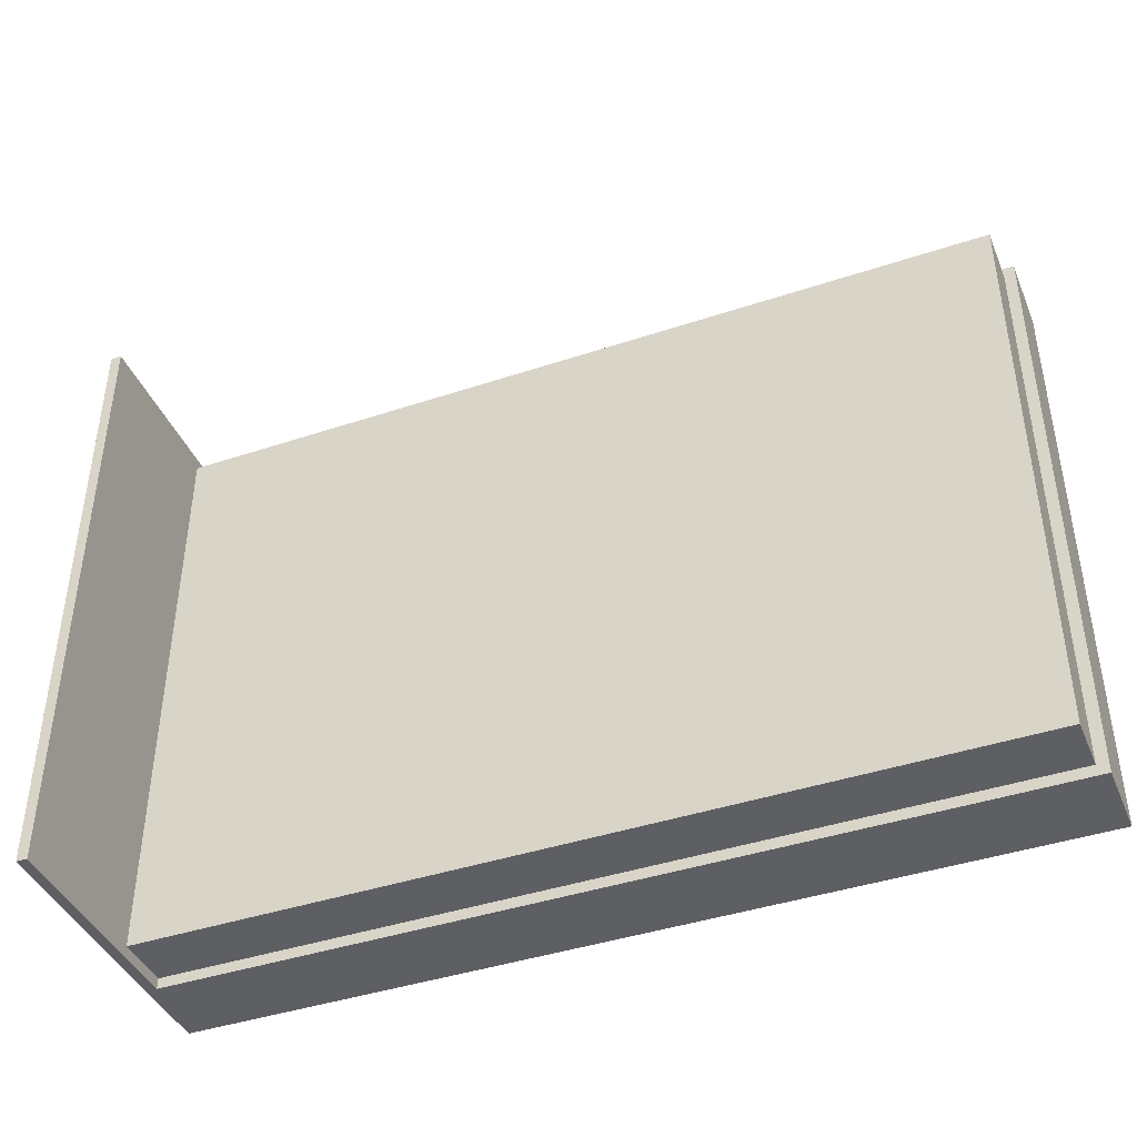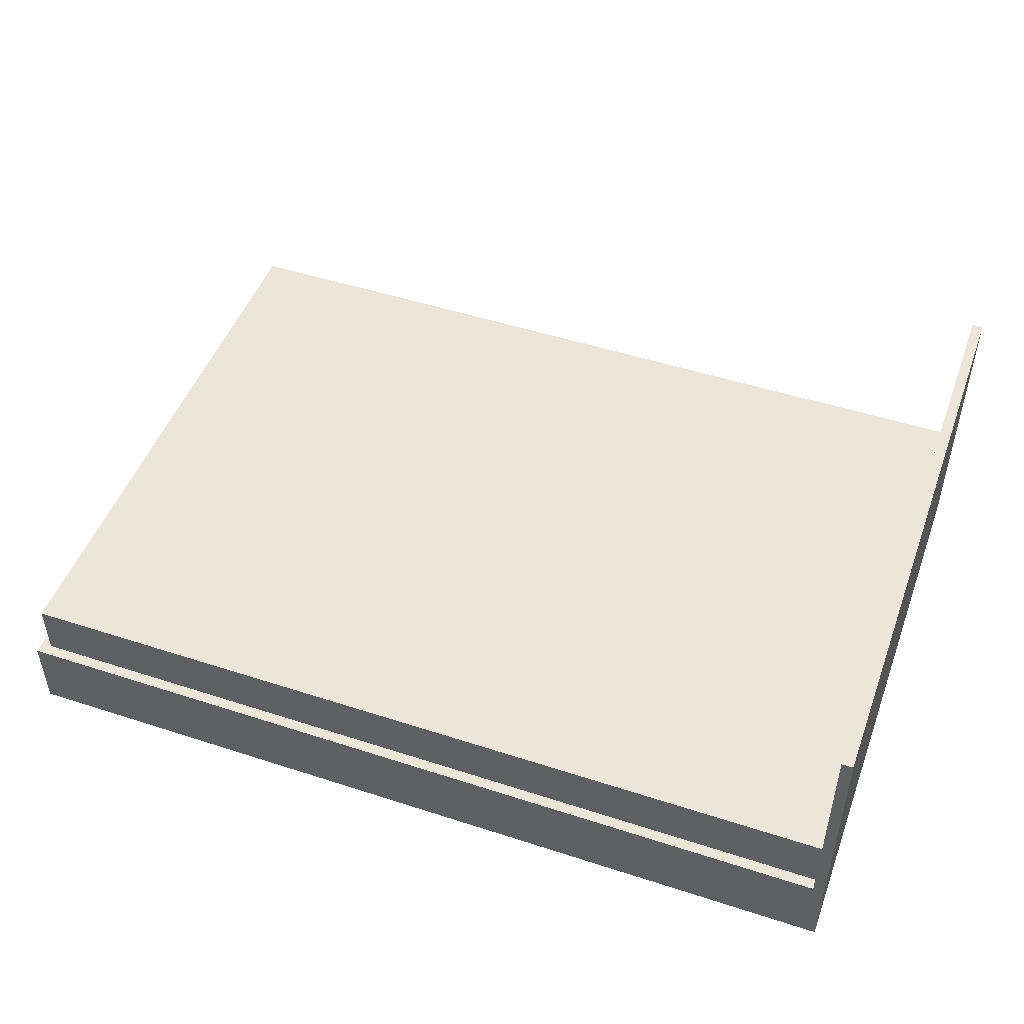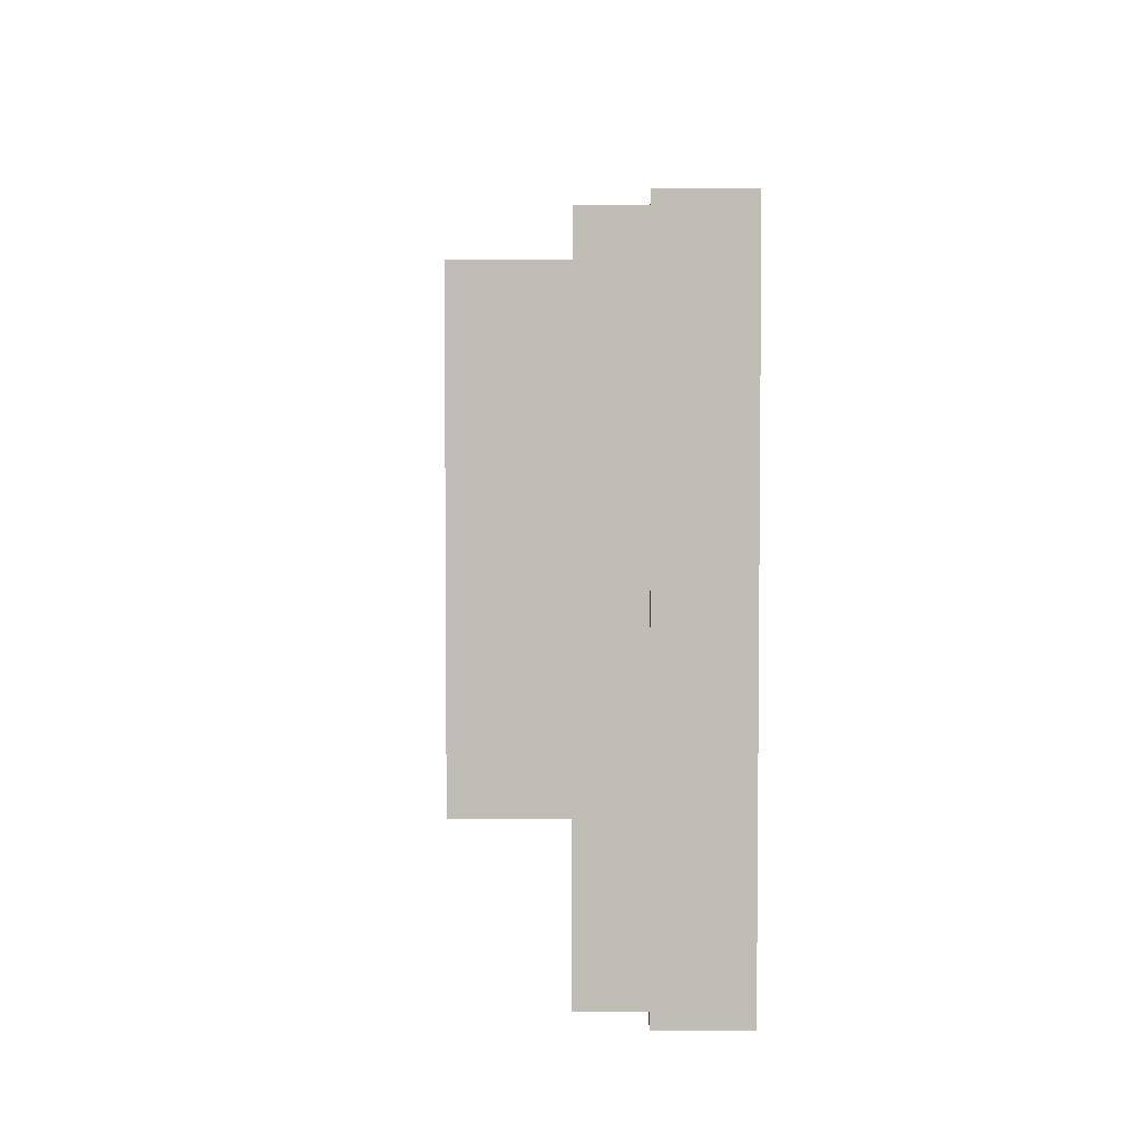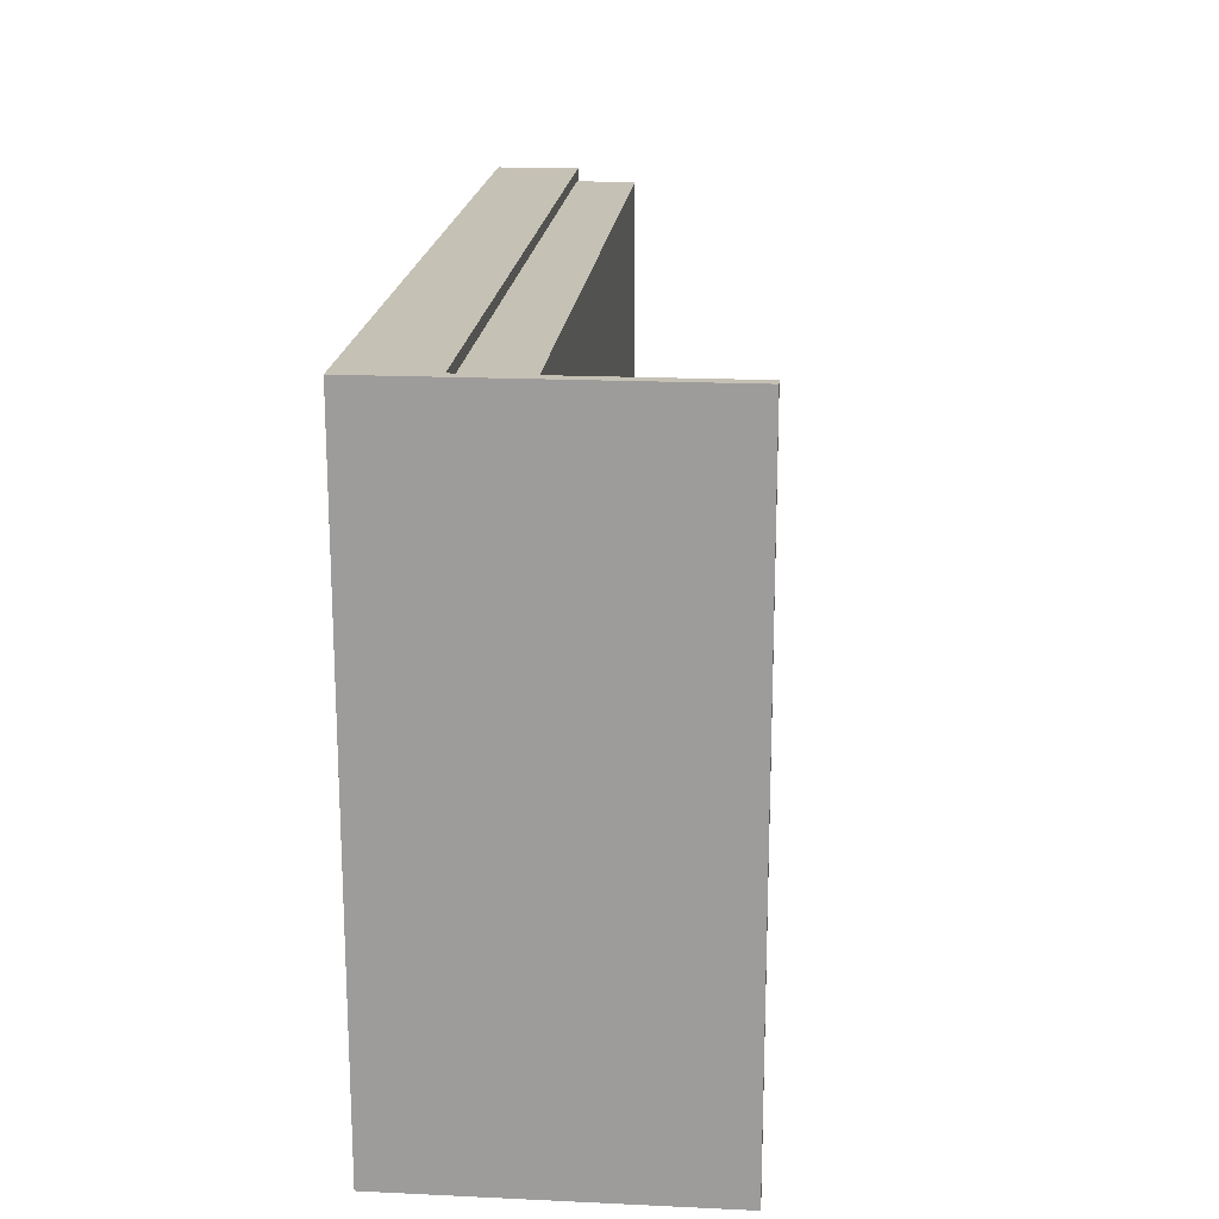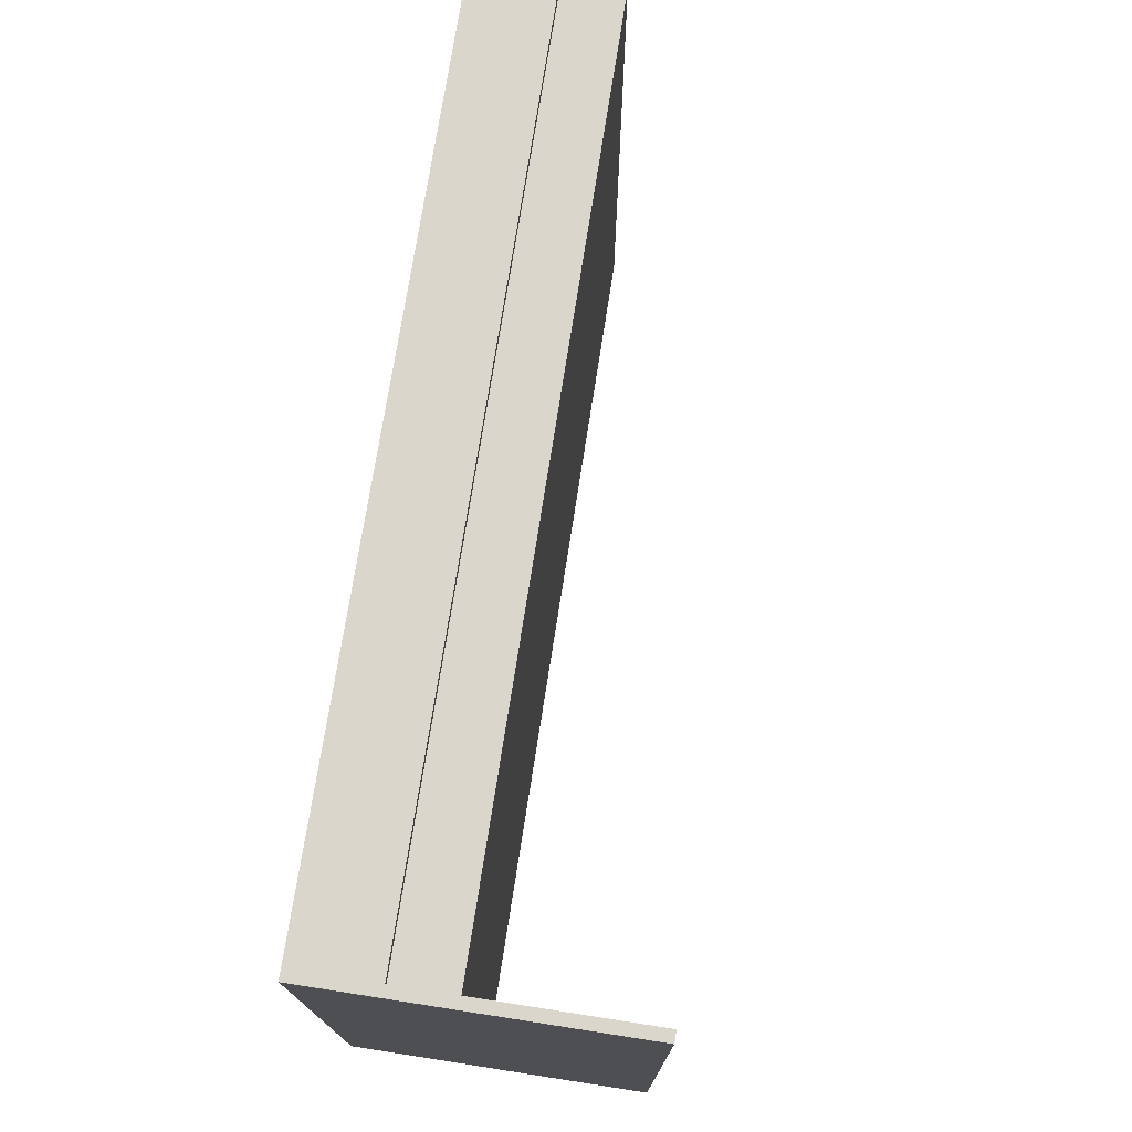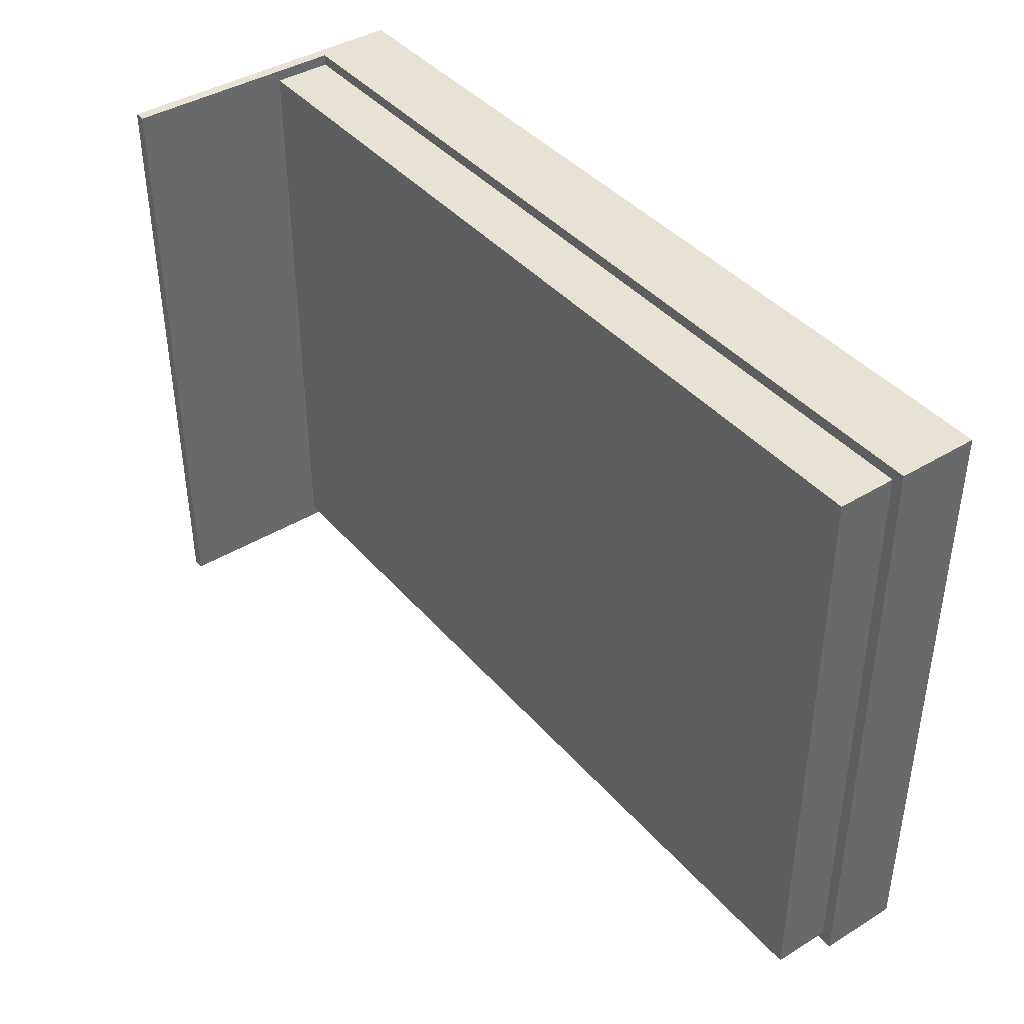
<metadata>
{"format":"obj","ext":"obj","renderer":"f3d","projection":"perspective","resolution":1024,"background":"white","views":[{"elev":-41.9,"azim":21.9,"up":"+Y"},{"elev":48.7,"azim":-160.1,"up":"+Z"},{"elev":4.2,"azim":91.6,"up":"+Y"},{"elev":18.8,"azim":-84.9,"up":"+Y"},{"elev":74.0,"azim":-81.2,"up":"+Y"},{"elev":40.9,"azim":53.4,"up":"+Y"}]}
</metadata>
<code>
g Body1
v 25 25 180
v 25 25 310
v 25 1375 310
v 25 1375 180
v 25 1400 180
v 25 1400 680
v 25 0 680
v 25 0 180
v 2000 0 0
v 2000 1400 0
v 2000 1400 180
v 2000 0 180
v 1975 1375 180
v 1975 25 180
v 0 0 0
v 0 1400 0
v 0 0 680
v 0 1400 680
v 1975 25 310
v 1975 1375 310
f 1 2 8
f 8 2 7
f 7 2 3
f 7 3 6
f 6 3 5
f 5 3 4
f 9 10 12
f 12 10 11
f 4 13 5
f 5 13 11
f 11 13 12
f 12 13 14
f 12 14 8
f 8 14 1
f 16 10 15
f 15 10 9
f 17 18 15
f 15 18 16
f 10 16 5
f 5 16 18
f 5 18 6
f 5 11 10
f 7 17 8
f 8 17 15
f 8 15 9
f 9 12 8
f 7 6 17
f 17 6 18
f 1 14 2
f 2 14 19
f 14 13 19
f 19 13 20
f 13 4 20
f 20 4 3
f 2 19 3
f 3 19 20

</code>
